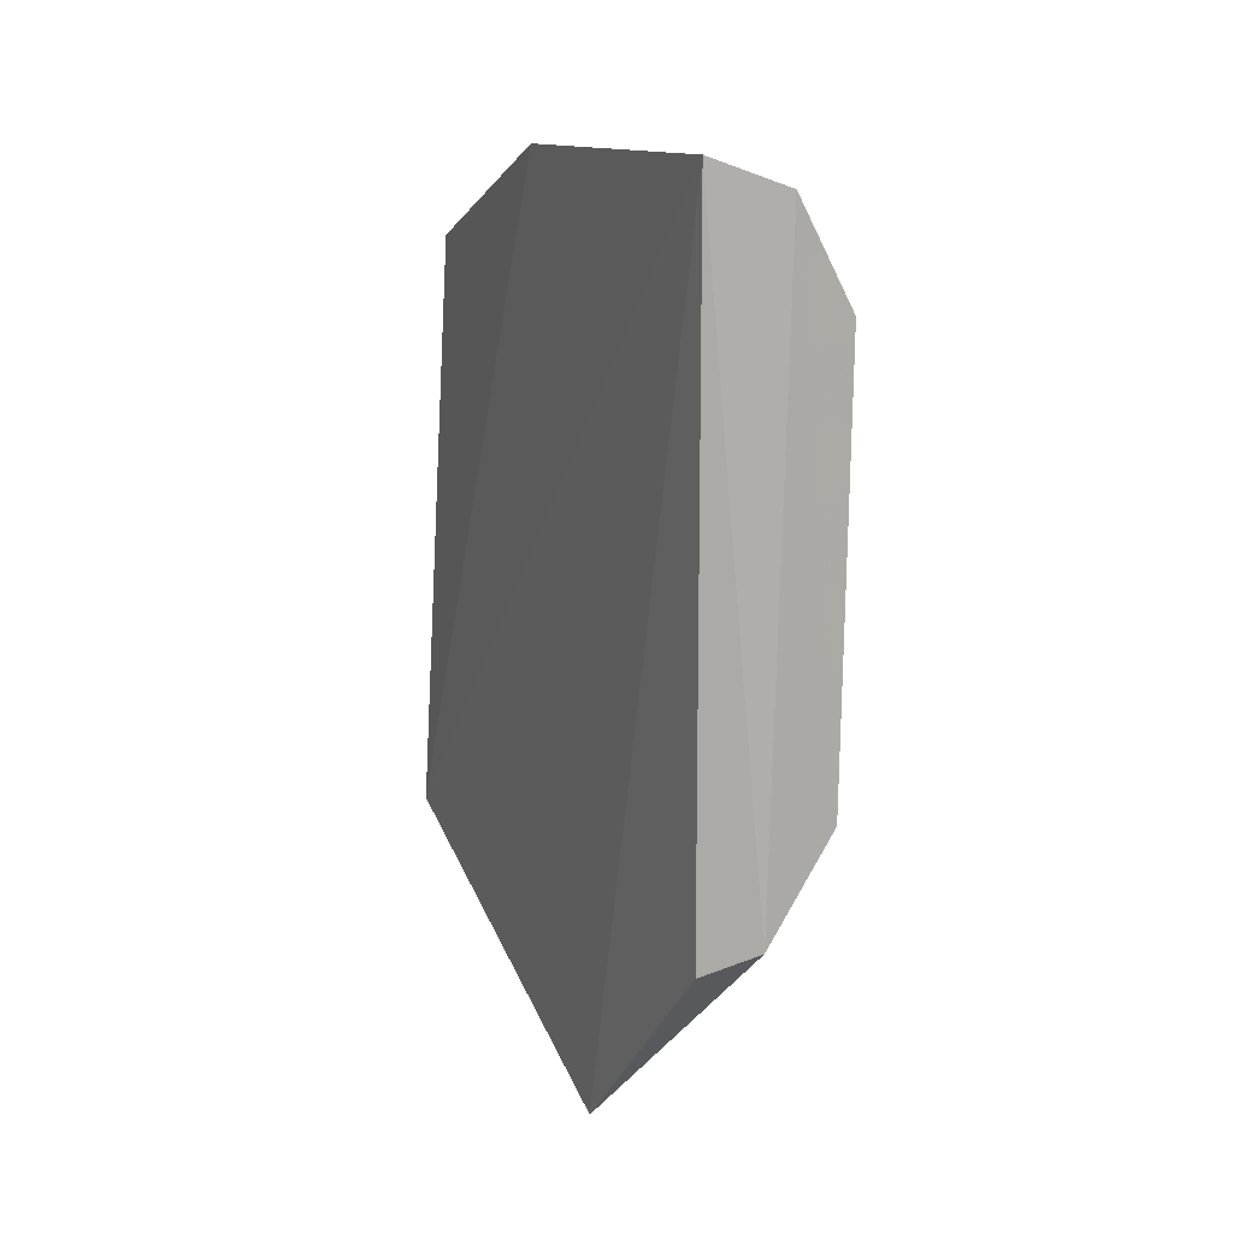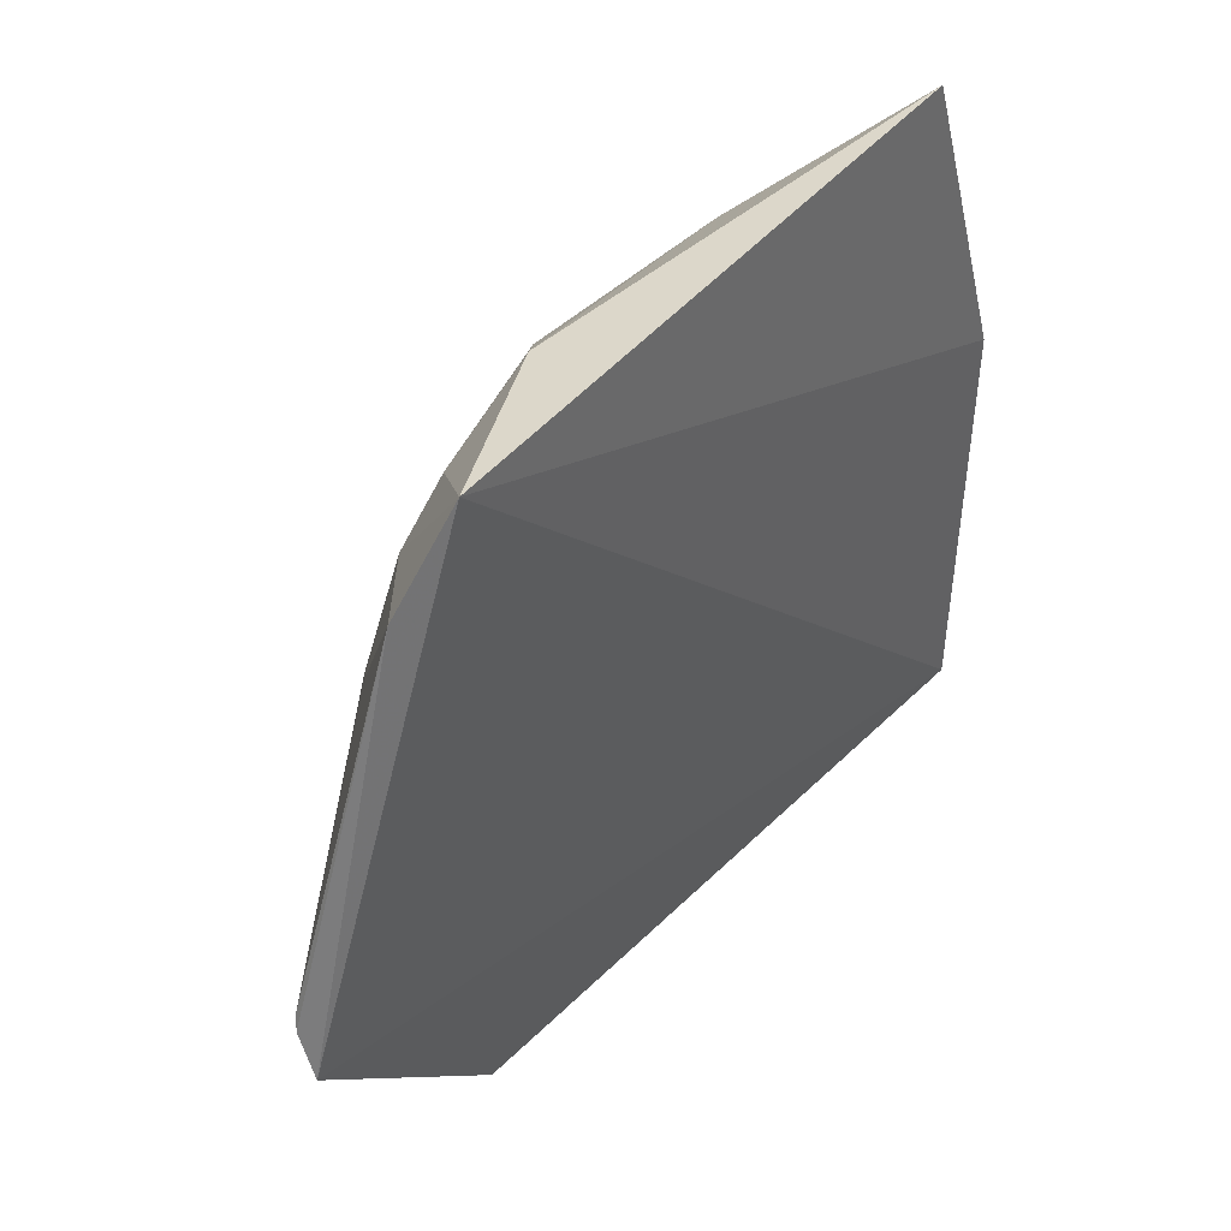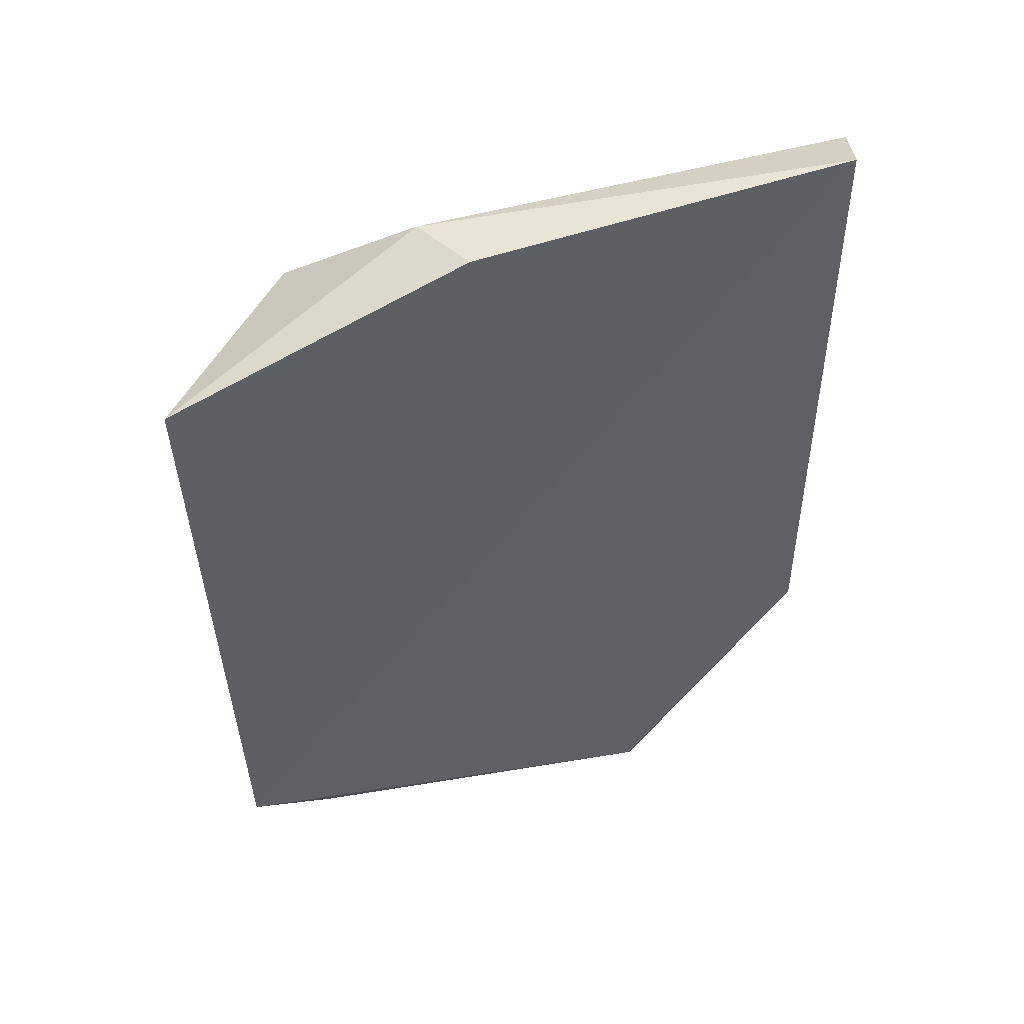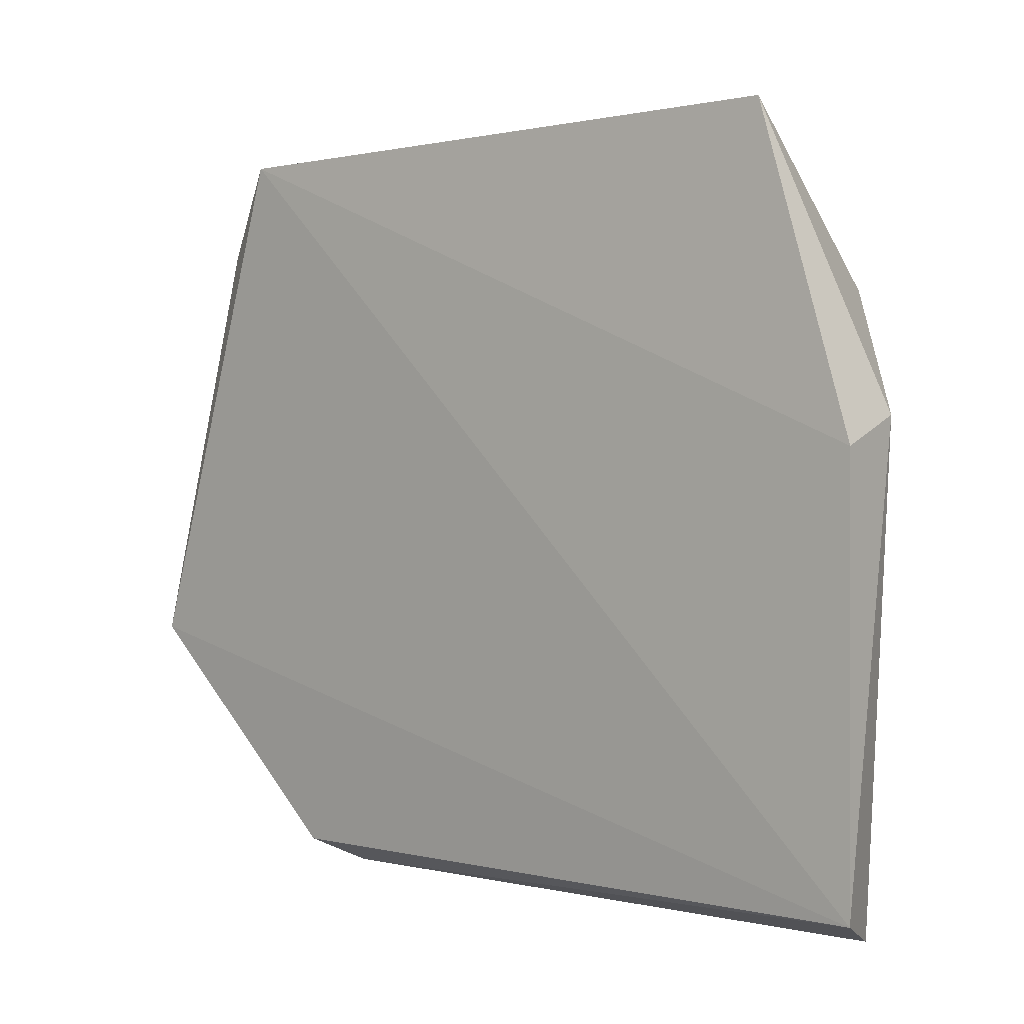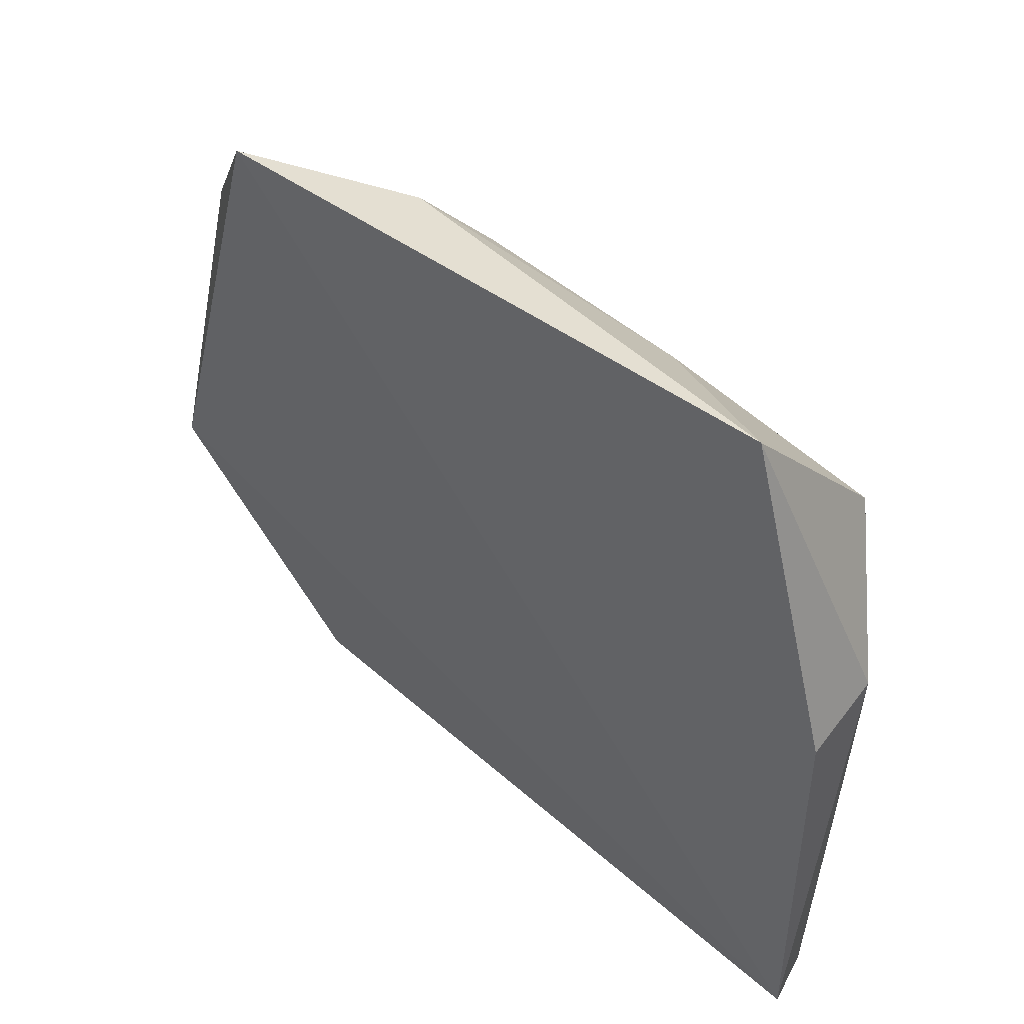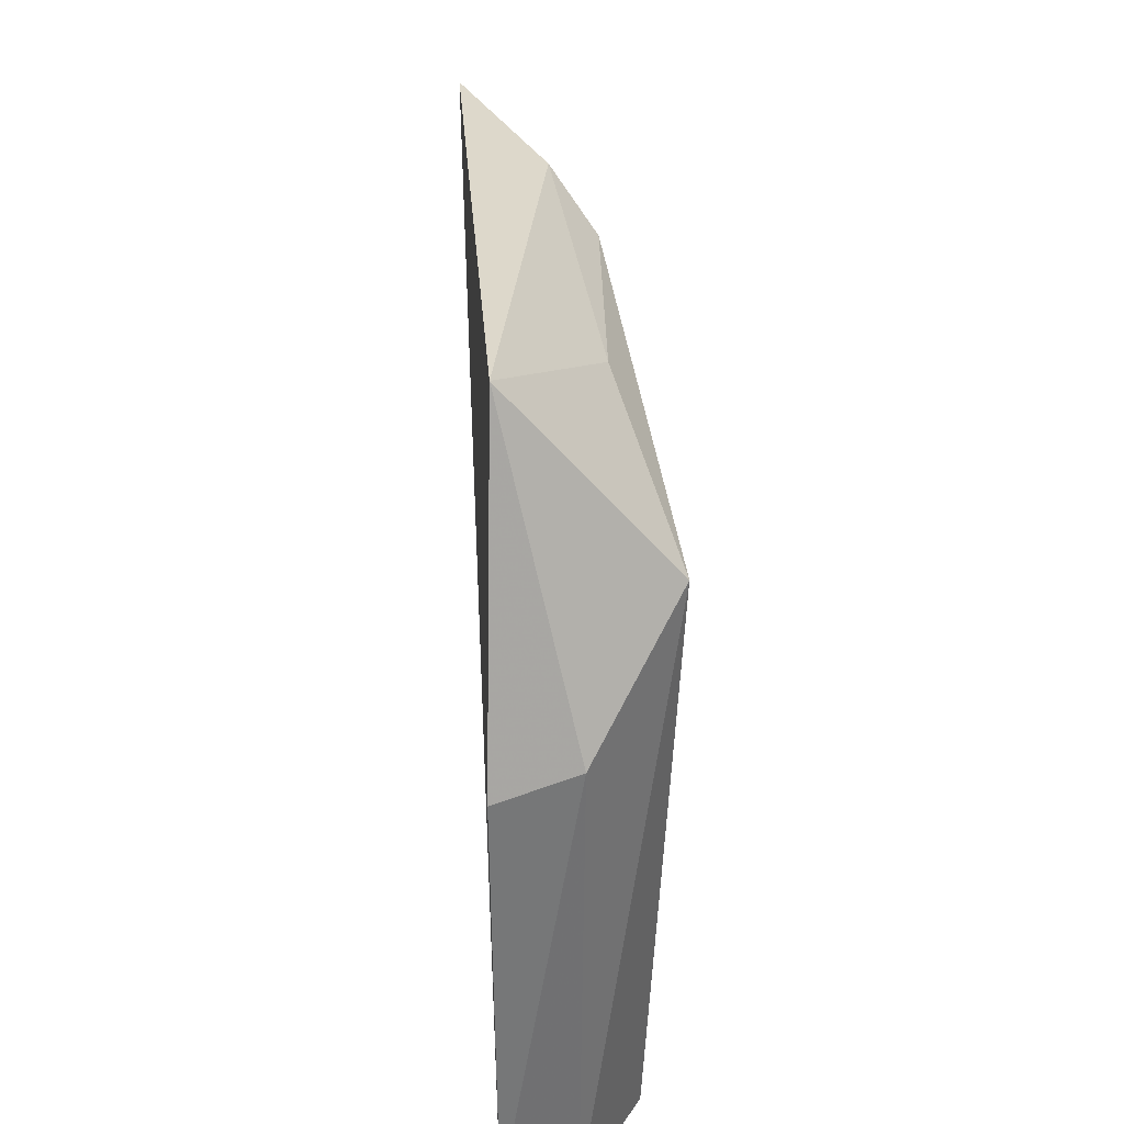
<metadata>
{"format":"obj","ext":"obj","renderer":"f3d","projection":"perspective","resolution":1024,"background":"white","views":[{"elev":12.3,"azim":-19.8,"up":"+Z"},{"elev":43.1,"azim":-139.2,"up":"+Y"},{"elev":47.4,"azim":-111.8,"up":"+Z"},{"elev":1.7,"azim":-48.8,"up":"+Y"},{"elev":46.8,"azim":-44.9,"up":"+Y"},{"elev":33.2,"azim":-0.5,"up":"+Y"}]}
</metadata>
<code>
v 0.01733 0.006732 0.1748
v 0.0211 -0.0263 0.1661
v 0.01865 0.0144 0.1296
v 0.01218 -0.006257 0.1126
v 0.01231 -0.02496 0.1751
v 0.02063 -0.02619 0.1363
v 0.009673 0.02551 0.1247
v 0.02294 0.0151 0.1688
v 0.01709 -0.02688 0.1732
v 0.01901 0.002464 0.1251
v 0.01227 -0.0249 0.1275
v 0.01101 0.01906 0.1206
v 0.01238 0.02693 0.168
v 0.01862 0.02154 0.1398
v 0.01256 -0.005353 0.113
v 0.0189 0.006856 0.1258
v 0.01586 -0.02675 0.1292
v 0.01099 -0.009549 0.1127
v 0.01608 0.01696 0.1264
v 0.01203 0.004779 0.1751
v 0.01883 0.02133 0.1557
v 0.01553 0.02475 0.1361
v 0.01565 0.0107 0.1228
v 0.01554 0.0208 0.1295
f 8 2 6
f 9 1 5
f 9 8 1
f 9 2 8
f 9 6 2
f 10 8 6
f 13 1 8
f 14 8 3
f 15 10 6
f 15 6 4
f 15 4 12
f 16 3 8
f 16 8 10
f 16 10 15
f 17 4 6
f 17 6 9
f 17 9 5
f 17 5 11
f 18 17 11
f 18 4 17
f 18 12 4
f 18 7 12
f 18 11 5
f 18 5 7
f 19 12 7
f 19 3 16
f 20 13 7
f 20 7 5
f 20 5 1
f 20 1 13
f 21 13 8
f 21 8 14
f 22 7 13
f 22 21 14
f 22 13 21
f 23 16 15
f 23 15 12
f 23 19 16
f 23 12 19
f 24 19 7
f 24 7 22
f 24 3 19
f 24 22 14
f 24 14 3

</code>
